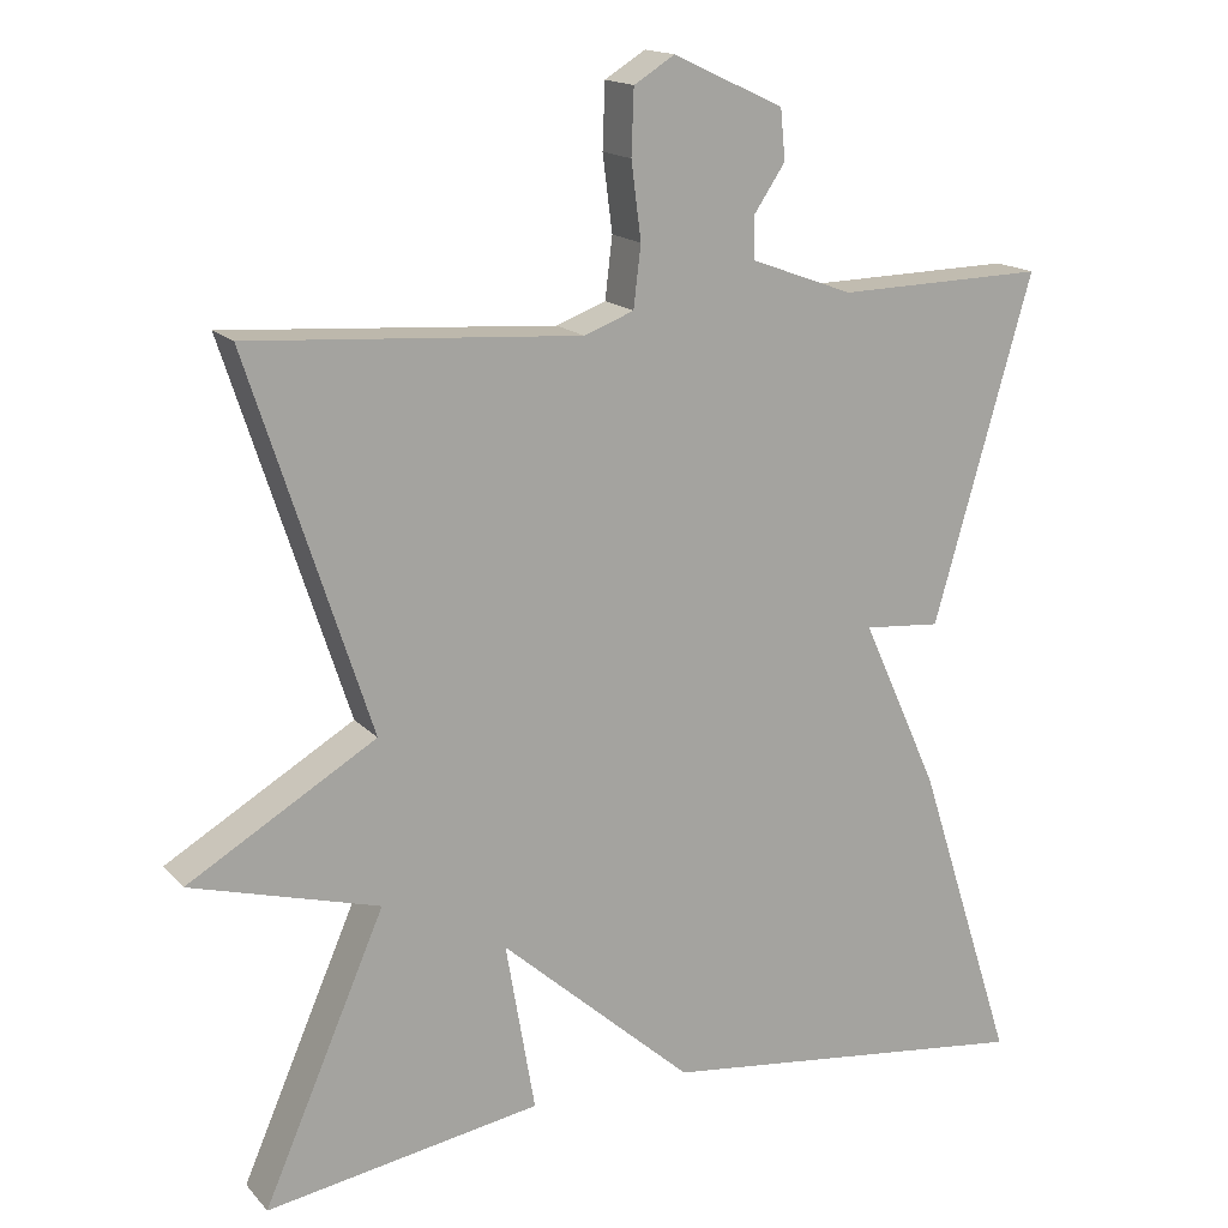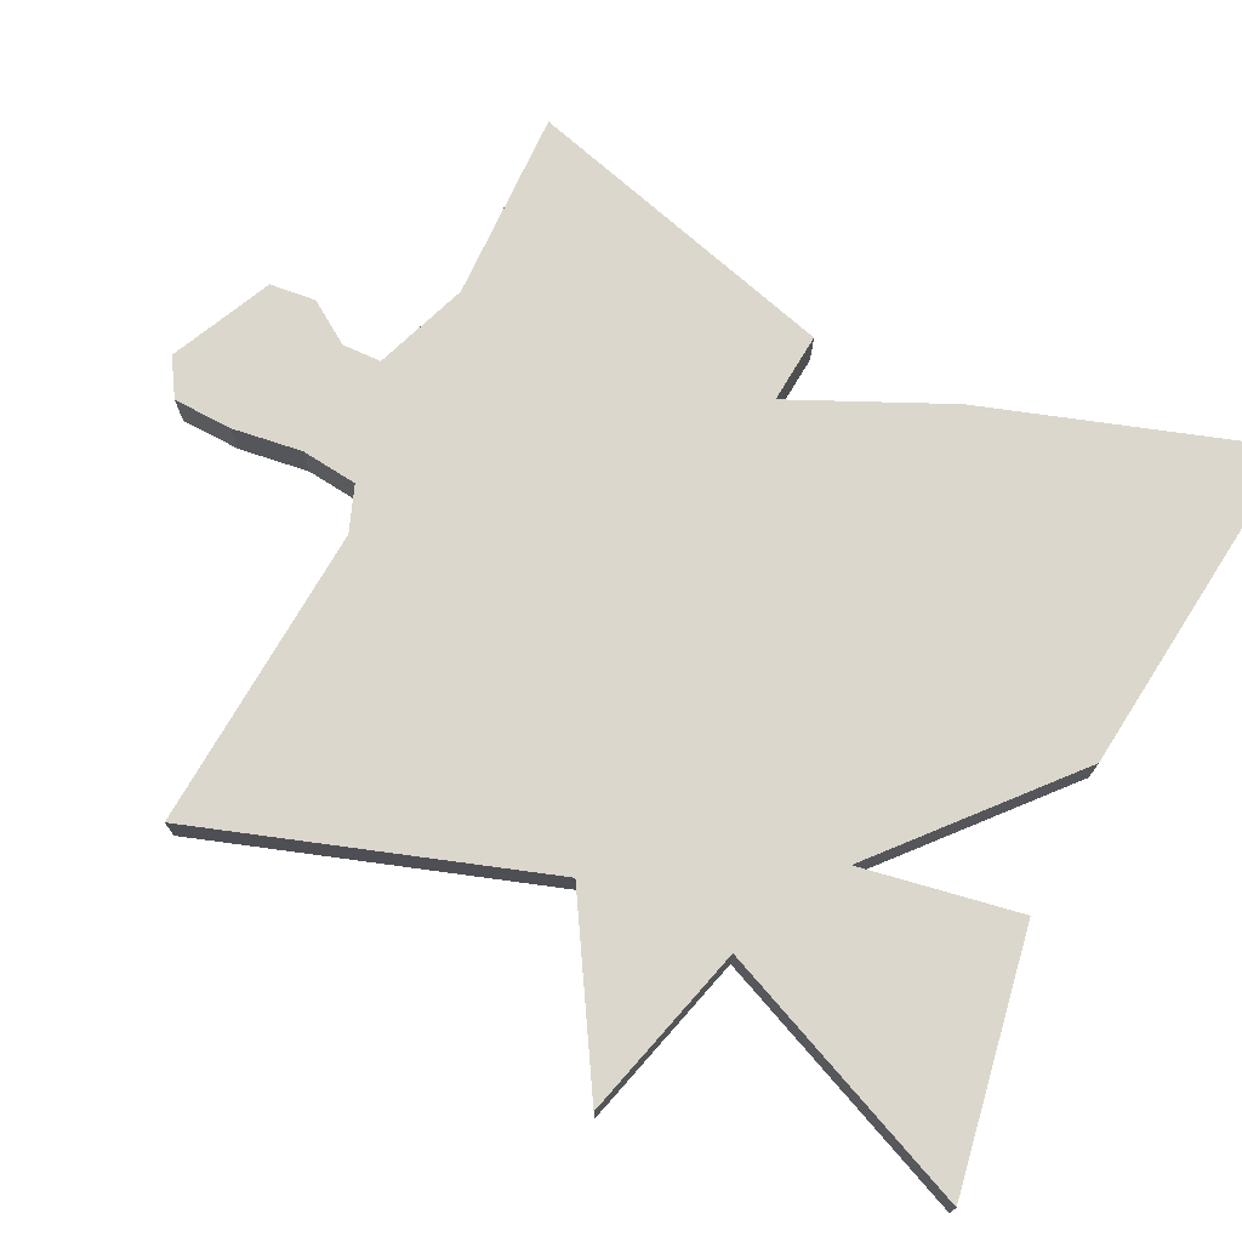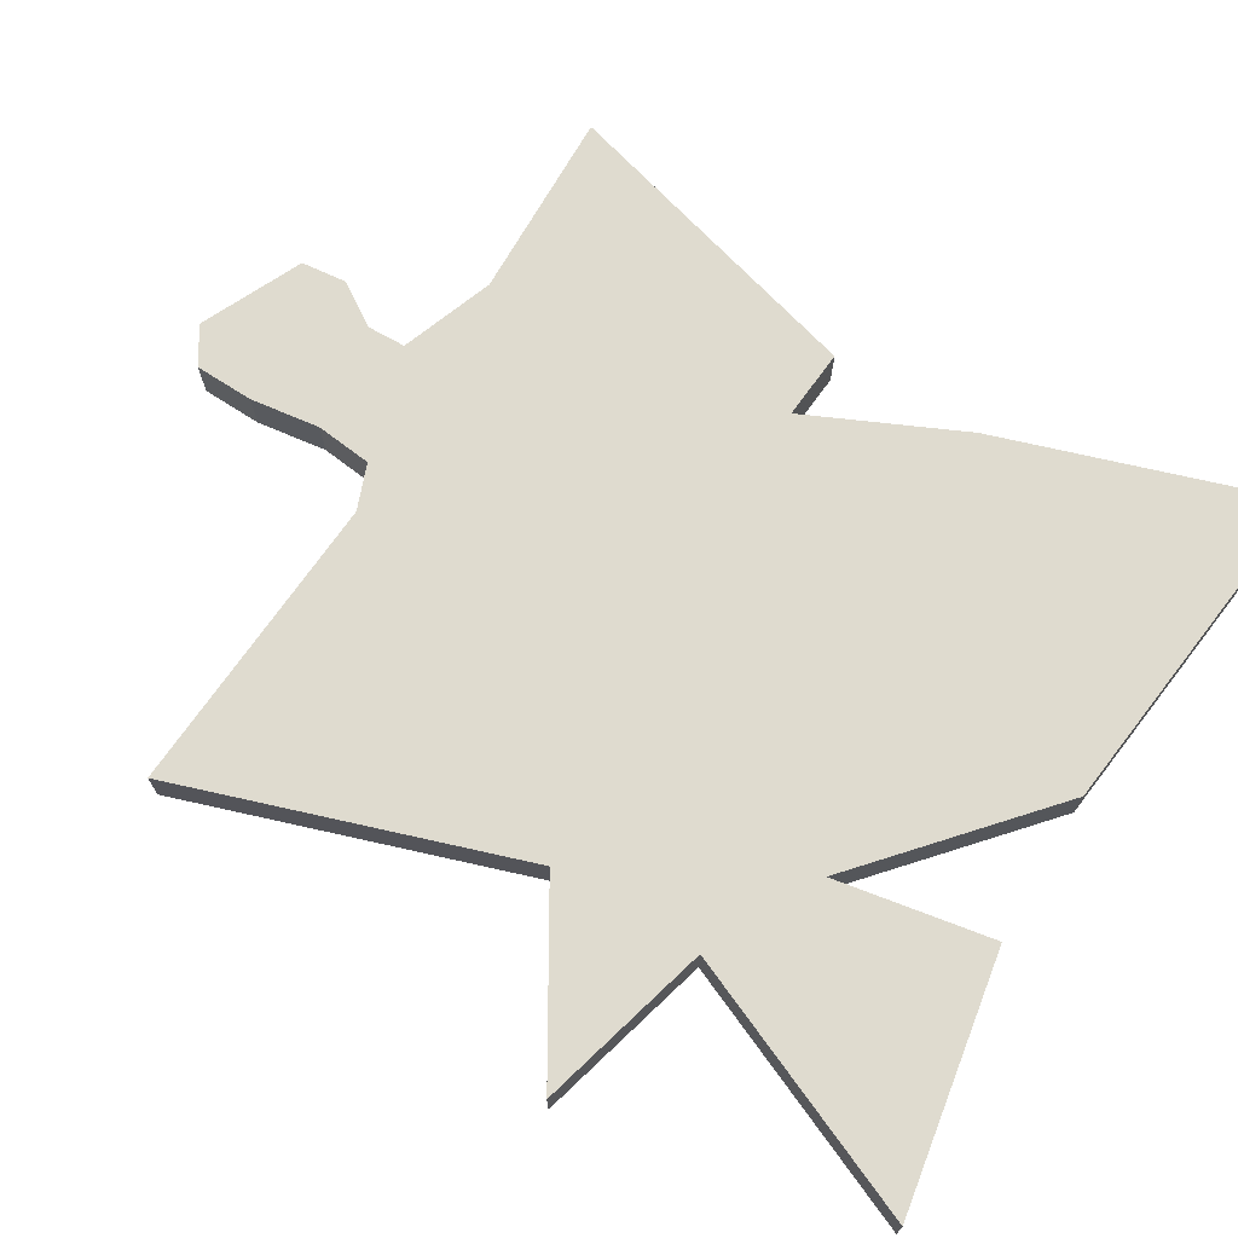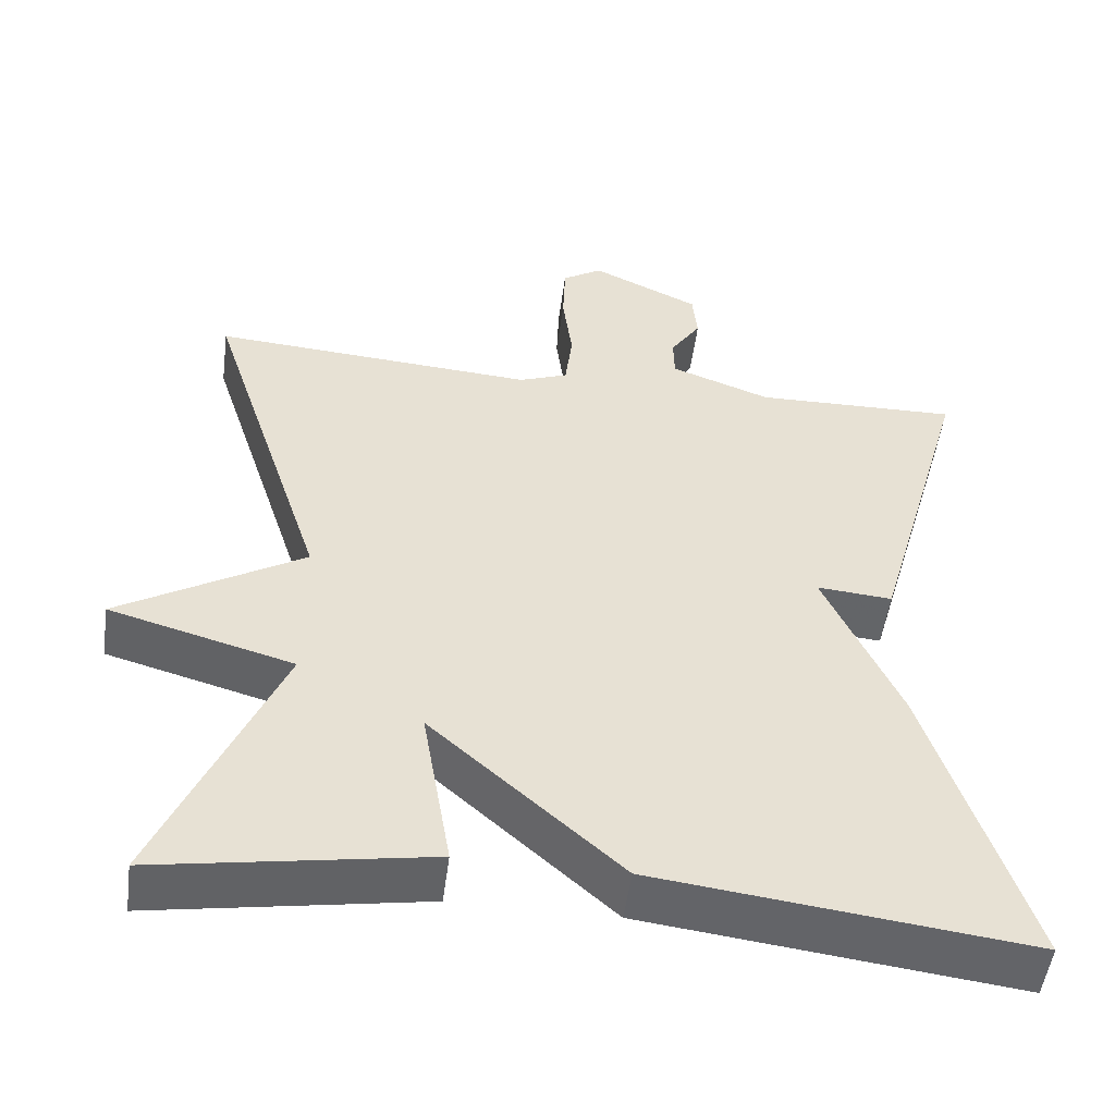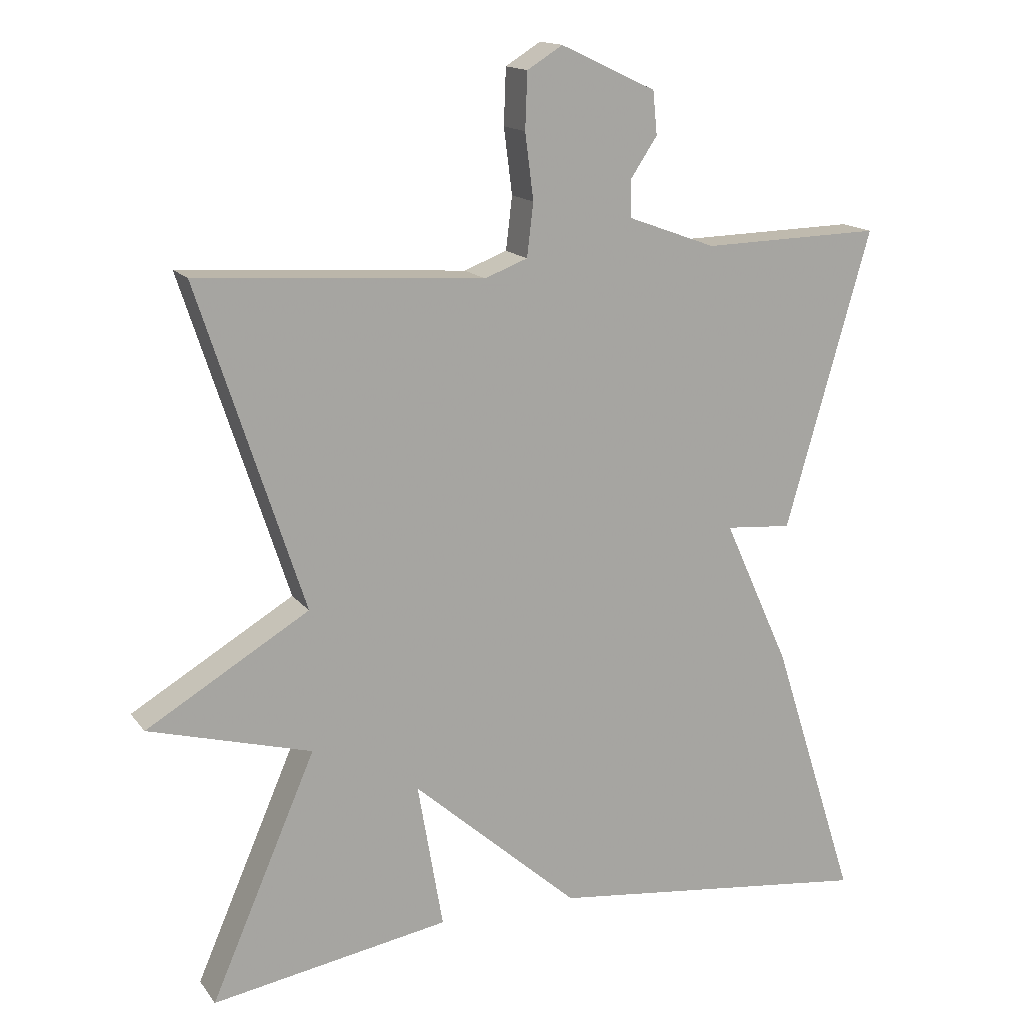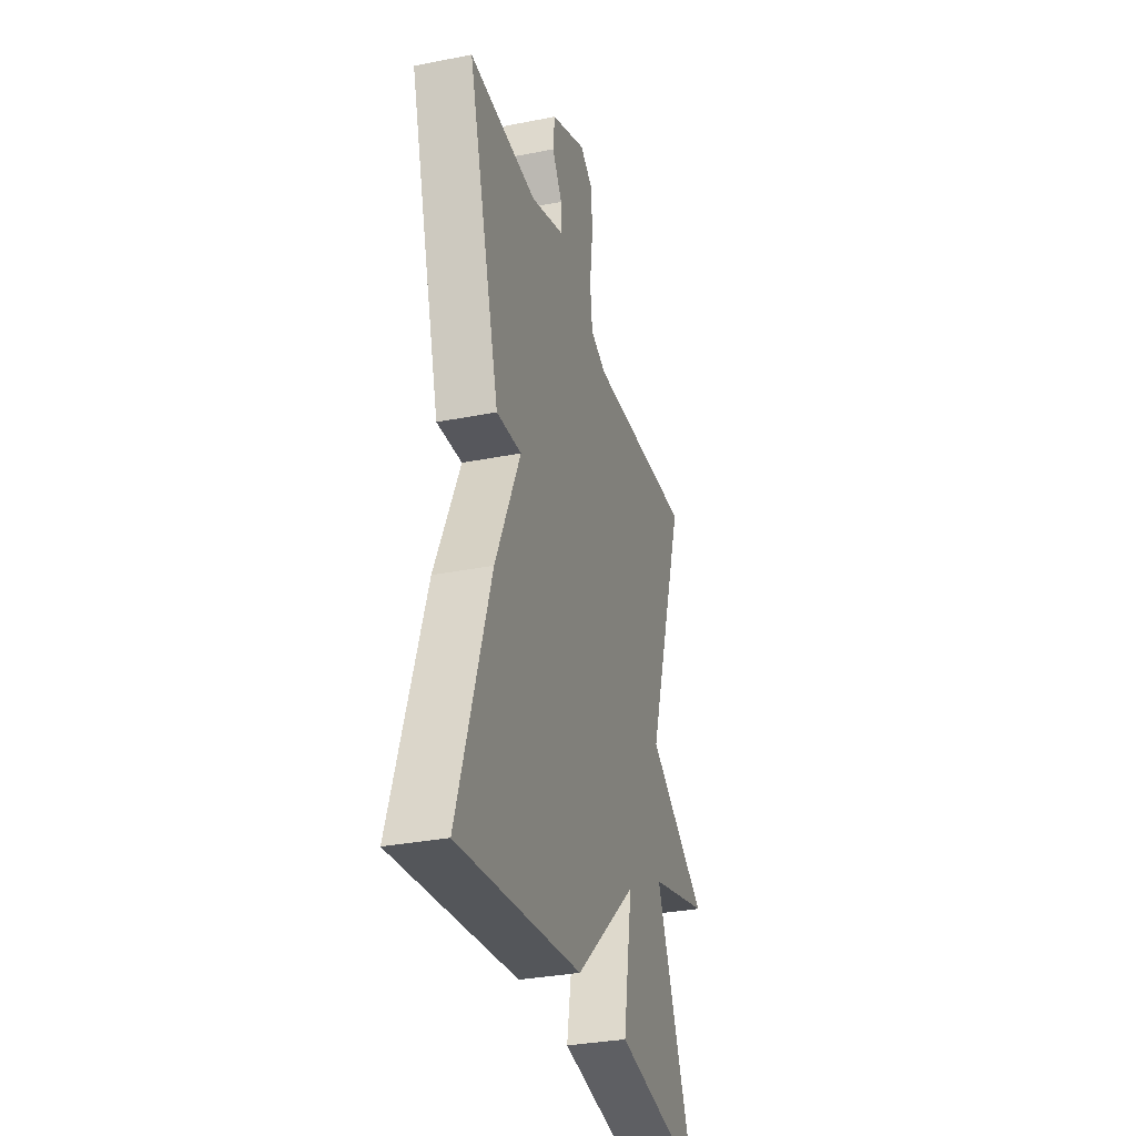
<metadata>
{"format":"obj","ext":"obj","renderer":"f3d","projection":"perspective","resolution":1024,"background":"white","views":[{"elev":16.1,"azim":153.1,"up":"+Z"},{"elev":72.8,"azim":115.9,"up":"+Y"},{"elev":70.4,"azim":120.8,"up":"+Y"},{"elev":-51.3,"azim":172.5,"up":"+Z"},{"elev":15.3,"azim":156.2,"up":"+Z"},{"elev":-32.3,"azim":-74.5,"up":"+Z"}]}
</metadata>
<code>
v 0.5 0.07 -0.5
v 0.163 0.07 -0.444
v 0.199 0.07 -0.235
v -0.037 0.07 -0.444
v -0.5 0.07 -0.5
v -0.379 0.07 -0.122
v -0.285 0.07 0.086
v -0.379 0.07 0.078
v -0.5 0.07 0.5
v -0.245 0.07 0.494
v -0.12 0.07 0.54
v -0.119 0.07 0.592
v -0.157 0.07 0.649
v -0.151 0.07 0.71
v -0.016 0.07 0.773
v 0.034 0.07 0.742
v 0.037 0.07 0.663
v 0.025 0.07 0.57
v 0.034 0.07 0.495
v 0.095 0.07 0.472
v 0.5 0.07 0.5
v 0.351 0.07 0.044
v 0.581 0.07 -0.092
v 0.351 0.07 -0.156
v 0.5 0 -0.5
v 0.163 0 -0.444
v 0.199 0 -0.235
v -0.037 0 -0.444
v -0.5 0 -0.5
v -0.379 0 -0.122
v -0.285 0 0.086
v -0.379 0 0.078
v -0.5 0 0.5
v -0.245 0 0.494
v -0.12 0 0.54
v -0.119 0 0.592
v -0.157 0 0.649
v -0.151 0 0.71
v -0.016 0 0.773
v 0.034 0 0.742
v 0.037 0 0.663
v 0.025 0 0.57
v 0.034 0 0.495
v 0.095 0 0.472
v 0.5 0 0.5
v 0.351 0 0.044
v 0.581 0 -0.092
v 0.351 0 -0.156
f 22 23 24
f 20 21 22
f 19 20 22 24
f 16 17 18
f 15 16 18
f 14 15 18
f 13 14 18
f 12 13 18
f 11 12 18 19
f 19 24 1
f 11 19 1
f 10 11 1
f 7 8 9 10
f 5 6 7
f 4 5 7
f 3 4 7
f 1 2 3
f 10 1 3
f 3 7 10
f 48 47 46
f 46 45 44
f 48 46 44 43
f 42 41 40
f 42 40 39
f 42 39 38
f 42 38 37
f 42 37 36
f 43 42 36 35
f 25 48 43
f 25 43 35
f 25 35 34
f 34 33 32 31
f 31 30 29
f 31 29 28
f 31 28 27
f 27 26 25
f 27 25 34
f 34 31 27
f 1 25 26 2
f 2 26 27 3
f 3 27 28 4
f 4 28 29 5
f 5 29 30 6
f 6 30 31 7
f 7 31 32 8
f 8 32 33 9
f 9 33 34 10
f 10 34 35 11
f 11 35 36 12
f 12 36 37 13
f 13 37 38 14
f 14 38 39 15
f 15 39 40 16
f 16 40 41 17
f 17 41 42 18
f 18 42 43 19
f 19 43 44 20
f 20 44 45 21
f 21 45 46 22
f 22 46 47 23
f 23 47 48 24
f 24 48 25 1

</code>
